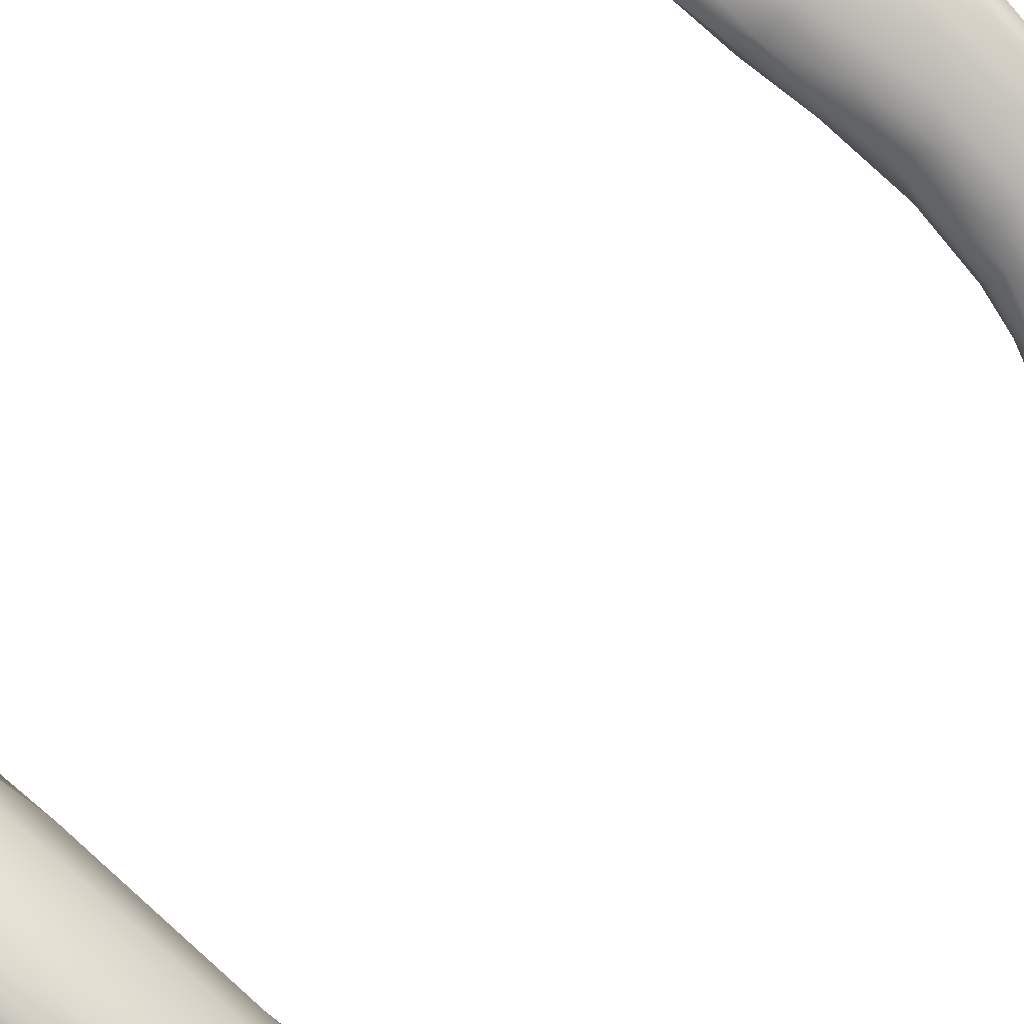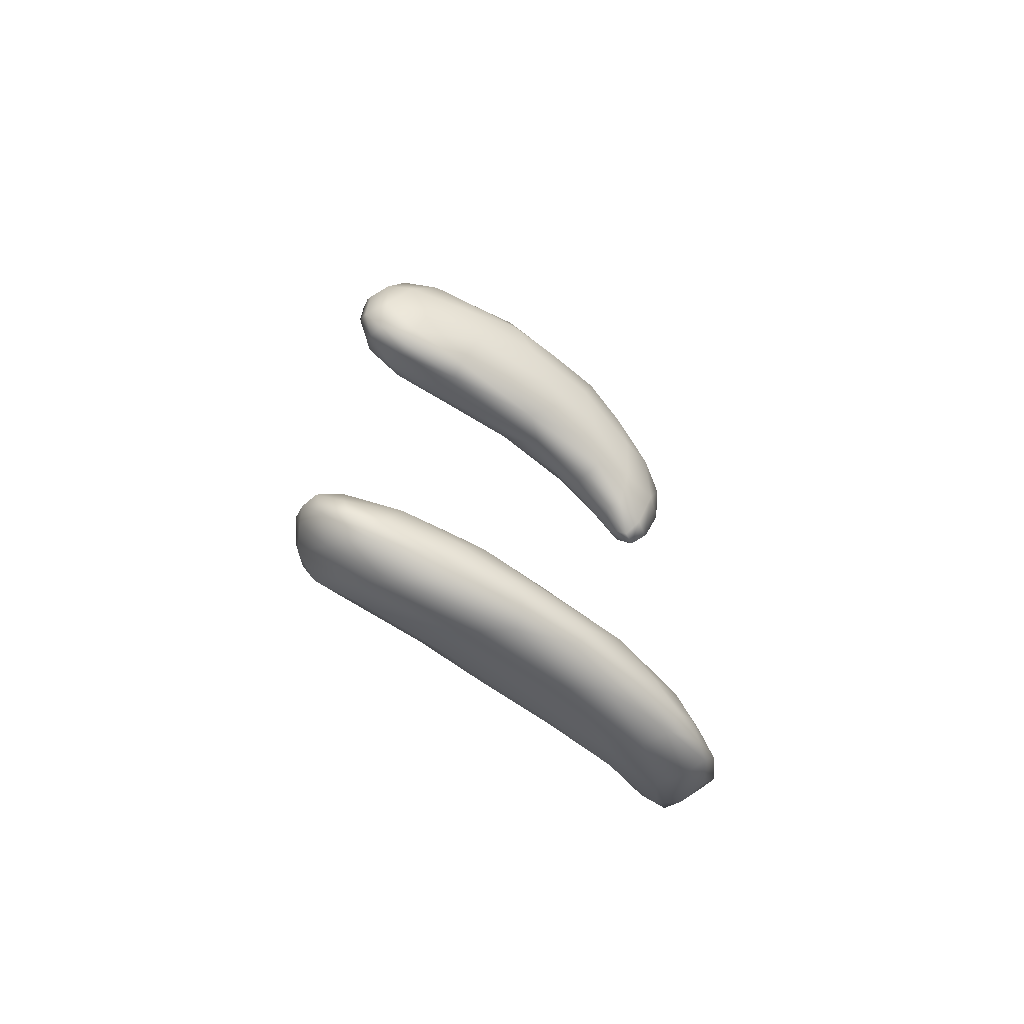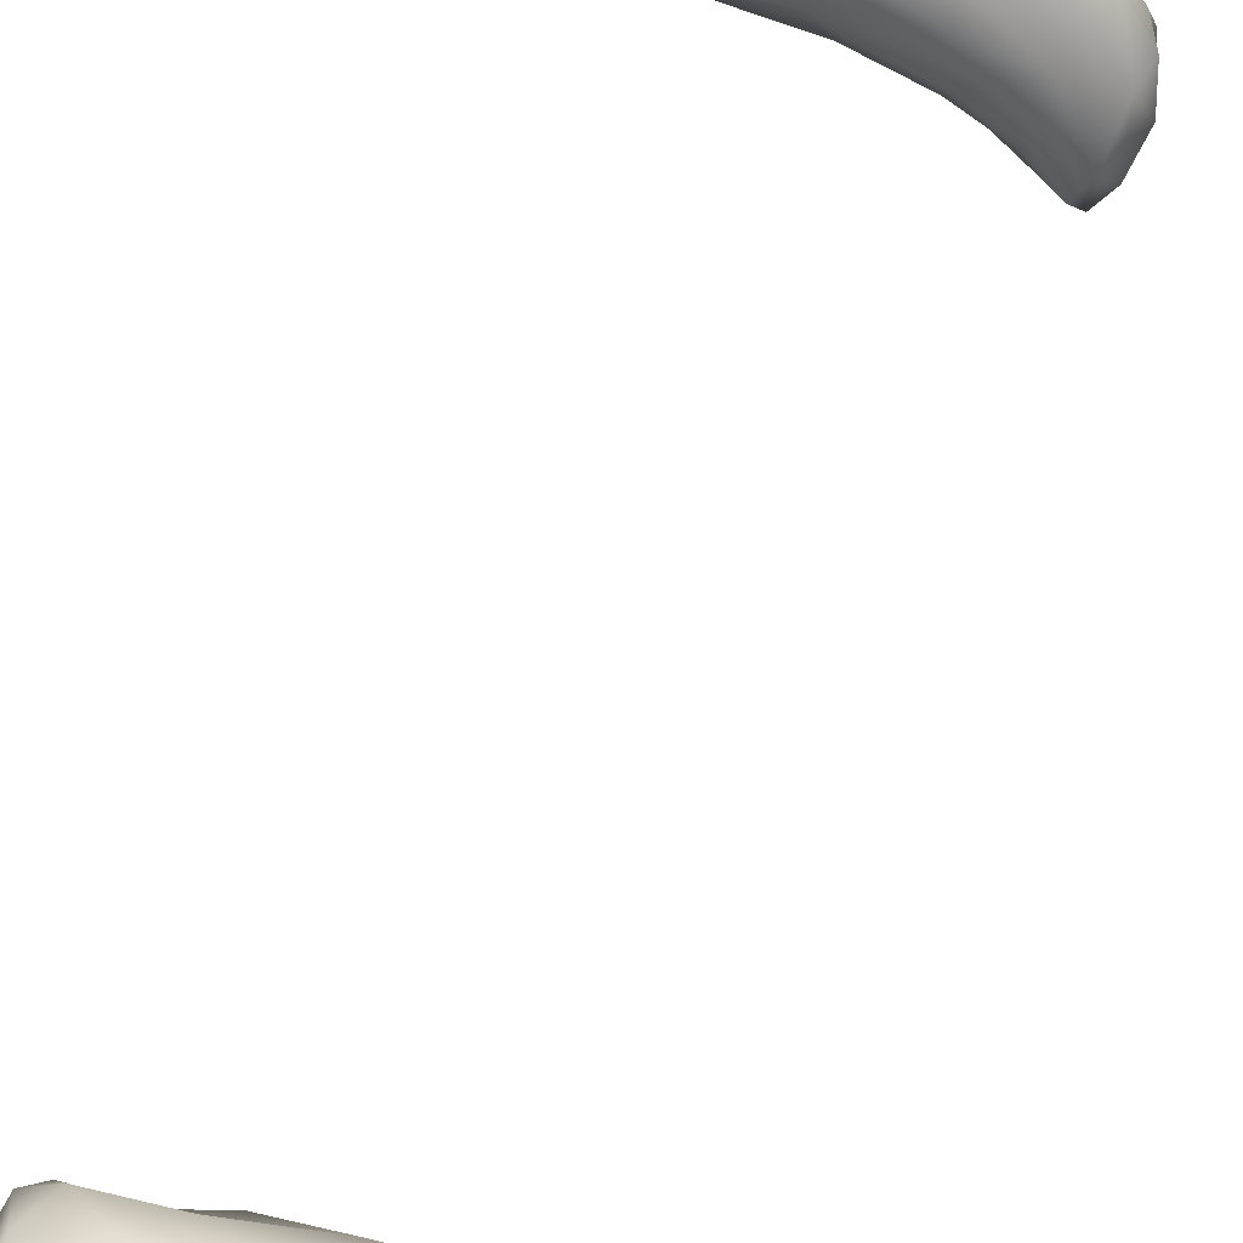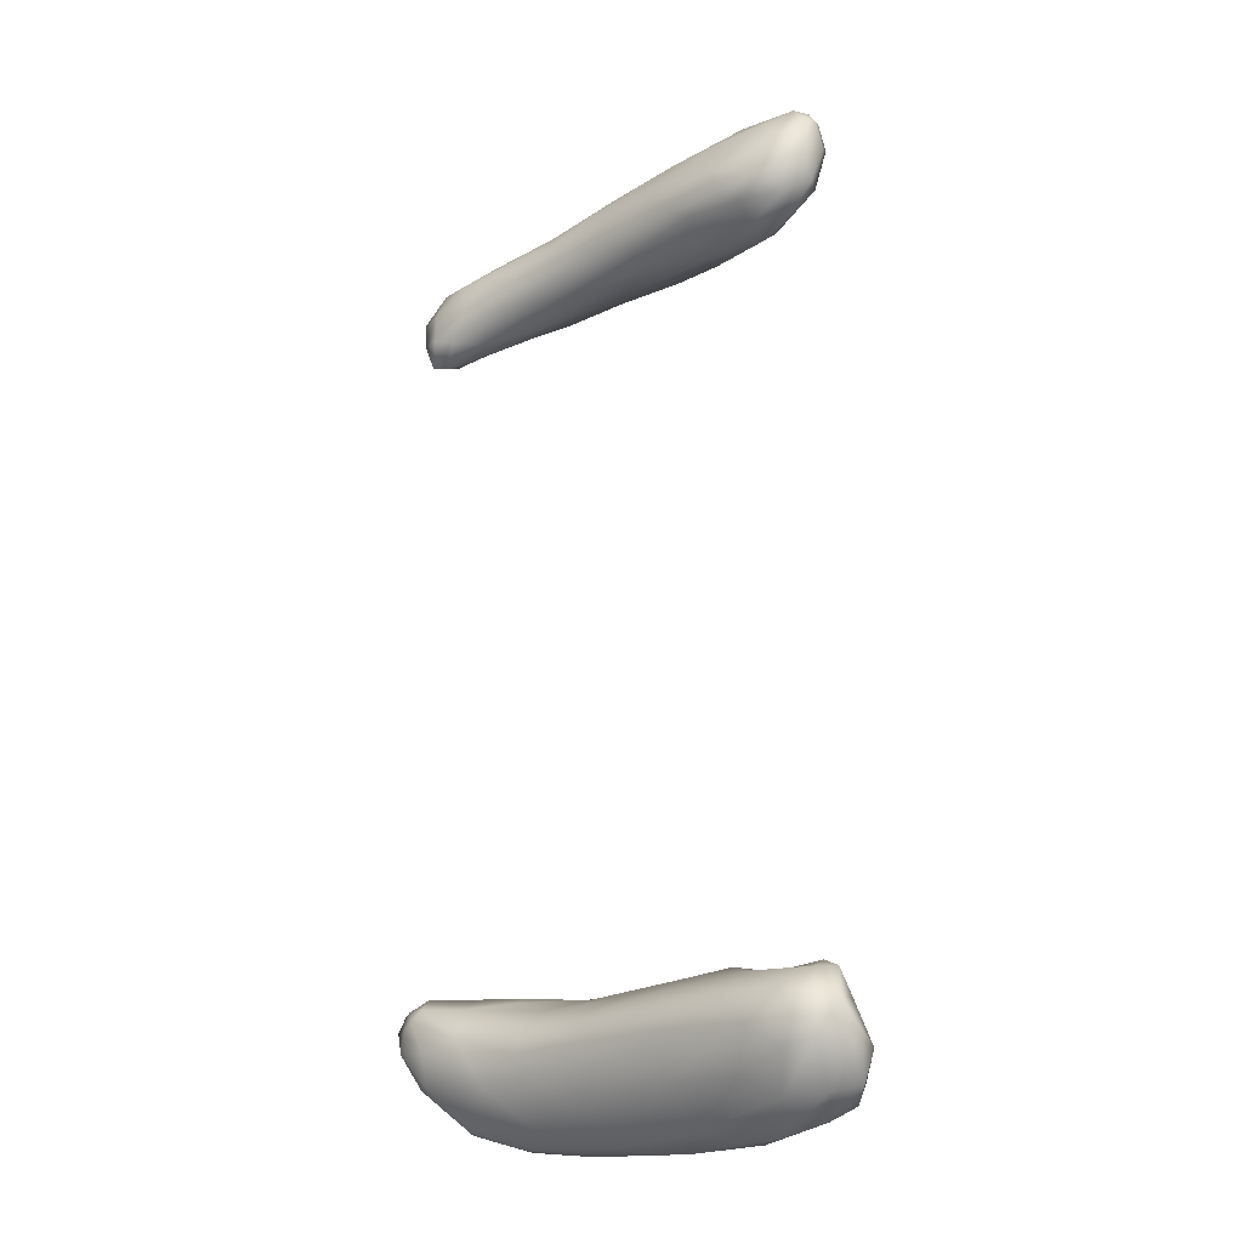
<metadata>
{"format":"obj","ext":"obj","renderer":"f3d","projection":"perspective","resolution":1024,"background":"white","views":[{"elev":59.8,"azim":-140.0,"up":"+Y"},{"elev":-70.7,"azim":162.6,"up":"+Z"},{"elev":69.6,"azim":-168.2,"up":"+Y"},{"elev":-23.5,"azim":58.8,"up":"+Z"}]}
</metadata>
<code>
v 1.11e+04 7142 4784
v 1.089e+04 7117 4791
v 1.102e+04 7169 4789
v 1.116e+04 7192 4803
v 1.078e+04 7036 4809
v 1.071e+04 7050 4809
v 1.098e+04 7075 4808
v 1.078e+04 7116 4807
v 1.117e+04 7100 4827
v 1.122e+04 7148 4832
v 1.089e+04 7158 4806
v 1.124e+04 7196 4845
v 1.103e+04 7196 4811
v 1.12e+04 7214 4822
v 1.114e+04 7219 4829
v 1.062e+04 6971 4826
v 1.059e+04 7004 4831
v 1.083e+04 7009 4834
v 1.069e+04 6951 4845
v 1.097e+04 7009 4873
v 1.112e+04 7054 4862
v 1.067e+04 7073 4826
v 1.058e+04 7033 4847
v 1.077e+04 7134 4836
v 1.091e+04 7181 4832
v 1.121e+04 7222 4855
v 1.057e+04 6888 4866
v 1.053e+04 6922 4860
v 1.051e+04 6956 4862
v 1.077e+04 6942 4876
v 1.053e+04 6989 4859
v 1.122e+04 7062 4890
v 1.126e+04 7099 4902
v 1.063e+04 7071 4863
v 1.127e+04 7149 4893
v 1.101e+04 7209 4849
v 1.05e+04 6838 4930
v 1.054e+04 6825 4924
v 1.064e+04 6875 4915
v 1.048e+04 6894 4913
v 1.048e+04 6945 4910
v 1.117e+04 7034 4926
v 1.055e+04 7011 4885
v 1.071e+04 7111 4893
v 1.086e+04 7169 4871
v 1.126e+04 7205 4897
v 1.112e+04 7220 4896
v 1.077e+04 6917 4920
v 1.09e+04 6960 4912
v 1.058e+04 7035 4920
v 1.127e+04 7172 4914
v 1.097e+04 7195 4897
v 1.122e+04 7209 4924
v 1.051e+04 6793 4982
v 1.045e+04 6876 4976
v 1.102e+04 6989 4940
v 1.085e+04 7144 4940
v 1.056e+04 6807 4977
v 1.046e+04 6833 5002
v 1.073e+04 6889 4952
v 1.085e+04 6936 4956
v 1.047e+04 6910 4996
v 1.051e+04 6974 4941
v 1.125e+04 7062 4936
v 1.065e+04 7045 4967
v 1.128e+04 7132 4960
v 1.125e+04 7174 4966
v 1.103e+04 7186 4952
v 1.062e+04 6837 4993
v 1.045e+04 6861 5024
v 1.054e+04 6975 4976
v 1.127e+04 7087 4964
v 1.115e+04 7183 4981
v 1.049e+04 6798 5023
v 1.055e+04 6792 5030
v 1.045e+04 6842 5037
v 1.074e+04 6900 4992
v 1.097e+04 6970 4979
v 1.084e+04 6937 4982
v 1.112e+04 7020 4982
v 1.122e+04 7064 4981
v 1.076e+04 7061 5012
v 1.052e+04 6793 5020
v 1.098e+04 7141 4998
v 1.126e+04 7141 5011
v 1.061e+04 6855 5045
v 1.056e+04 6807 5051
v 1.085e+04 6950 5003
v 1.099e+04 7008 5015
v 1.057e+04 6958 5026
v 1.124e+04 7114 5011
v 1.122e+04 7153 5023
v 1.047e+04 6818 5056
v 1.074e+04 6936 5027
v 1.087e+04 6997 5027
v 1.099e+04 7055 5042
v 1.068e+04 6977 5053
v 1.113e+04 7071 5024
v 1.096e+04 7081 5043
v 1.11e+04 7138 5023
v 1.051e+04 6804 5054
v 1.048e+04 6867 5047
v 1.066e+04 6931 5057
v 1.079e+04 6994 5042
v 1.066e+04 6940 5063
v 1.123e+04 7138 5027
v 1.054e+04 6825 5072
v 1.059e+04 6889 5071
v 1.056e+04 6900 5063
v 1.107e+04 7083 5045
v 1.114e+04 7111 5026
v 1.053e+04 6846 5058
v 1.052e+04 6834 6292
v 1.05e+04 6812 6298
v 1.049e+04 6866 6314
v 1.056e+04 6821 6327
v 1.053e+04 6799 6336
v 1.047e+04 6831 6327
v 1.049e+04 6797 6342
v 1.058e+04 6872 6325
v 1.055e+04 6896 6323
v 1.065e+04 6938 6336
v 1.046e+04 6820 6378
v 1.045e+04 6866 6387
v 1.047e+04 6912 6390
v 1.067e+04 6905 6352
v 1.055e+04 6953 6367
v 1.115e+04 7117 6321
v 1.102e+04 7072 6334
v 1.102e+04 7111 6339
v 1.116e+04 7088 6338
v 1.123e+04 7135 6349
v 1.115e+04 7152 6352
v 1.064e+04 6866 6367
v 1.063e+04 6965 6347
v 1.078e+04 6963 6360
v 1.067e+04 7014 6367
v 1.082e+04 7032 6351
v 1.091e+04 7014 6353
v 1.106e+04 7039 6350
v 1.118e+04 7050 6367
v 1.124e+04 7100 6368
v 1.09e+04 7106 6365
v 1.127e+04 7143 6391
v 1.1e+04 7160 6394
v 1.123e+04 7181 6406
v 1.048e+04 6802 6396
v 1.053e+04 6802 6392
v 1.06e+04 6829 6387
v 1.073e+04 6912 6379
v 1.095e+04 6989 6373
v 1.086e+04 6946 6407
v 1.107e+04 7013 6377
v 1.115e+04 7023 6387
v 1.124e+04 7061 6399
v 1.077e+04 7067 6379
v 1.112e+04 7192 6414
v 1.046e+04 6915 6438
v 1.105e+04 6994 6399
v 1.066e+04 7043 6404
v 1.128e+04 7116 6434
v 1.08e+04 7106 6411
v 1.046e+04 6839 6446
v 1.045e+04 6878 6440
v 1.069e+04 6878 6413
v 1.101e+04 6977 6430
v 1.057e+04 7010 6437
v 1.114e+04 7020 6440
v 1.125e+04 7081 6468
v 1.086e+04 7158 6461
v 1.104e+04 7205 6469
v 1.118e+04 7216 6473
v 1.051e+04 6828 6452
v 1.057e+04 6831 6443
v 1.062e+04 6848 6431
v 1.077e+04 6915 6455
v 1.089e+04 6952 6452
v 1.07e+04 7095 6470
v 1.127e+04 7170 6462
v 1.124e+04 7201 6489
v 1.065e+04 6874 6460
v 1.05e+04 6972 6466
v 1.128e+04 7128 6506
v 1.128e+04 7151 6507
v 1.091e+04 7190 6509
v 1.046e+04 6892 6485
v 1.048e+04 6931 6480
v 1.086e+04 6963 6496
v 1.101e+04 6991 6474
v 1.112e+04 7040 6508
v 1.12e+04 7080 6516
v 1.06e+04 7044 6499
v 1.049e+04 6882 6495
v 1.059e+04 6892 6495
v 1.073e+04 6938 6500
v 1.053e+04 6988 6512
v 1.069e+04 7103 6523
v 1.08e+04 7149 6525
v 1.112e+04 7223 6530
v 1.12e+04 7212 6530
v 1.05e+04 6930 6511
v 1.084e+04 7002 6542
v 1.101e+04 7029 6531
v 1.125e+04 7126 6540
v 1.124e+04 7183 6534
v 1.092e+04 7188 6552
v 1.102e+04 7206 6528
v 1.063e+04 7053 6542
v 1.113e+04 7099 6562
v 1.126e+04 7152 6536
v 1.057e+04 6949 6530
v 1.069e+04 6980 6539
v 1.058e+04 6990 6532
v 1.094e+04 7070 6573
v 1.073e+04 7112 6550
v 1.082e+04 7142 6561
v 1.103e+04 7202 6560
v 1.113e+04 7194 6565
v 1.066e+04 7023 6552
v 1.078e+04 7046 6565
v 1.077e+04 7094 6565
v 1.095e+04 7158 6573
v 1.095e+04 7107 6584
v 1.105e+04 7109 6585
v 1.12e+04 7154 6557
v 1.107e+04 7135 6570
f 1 2 3
f 4 1 3
f 2 5 6
f 7 5 2
f 1 7 2
f 2 6 8
f 1 9 7
f 1 10 9
f 8 11 2
f 11 3 2
f 10 1 4
f 4 12 10
f 13 3 11
f 3 13 4
f 12 4 14
f 15 4 13
f 14 4 15
f 5 16 6
f 6 16 17
f 18 19 5
f 20 7 21
f 22 17 23
f 6 17 22
f 7 18 5
f 9 21 7
f 6 22 8
f 8 22 24
f 8 24 11
f 11 24 25
f 11 25 13
f 12 14 26
f 26 14 15
f 27 28 16
f 17 28 29
f 16 28 17
f 19 27 16
f 5 19 16
f 19 18 30
f 17 29 31
f 17 31 23
f 20 18 7
f 21 9 32
f 32 9 33
f 22 23 34
f 9 10 33
f 22 34 24
f 12 35 10
f 15 13 36
f 37 27 38
f 27 37 28
f 19 39 27
f 40 29 28
f 30 39 19
f 41 29 40
f 29 41 31
f 20 30 18
f 20 21 42
f 23 31 43
f 23 43 34
f 10 35 33
f 44 24 34
f 24 44 45
f 24 45 25
f 25 45 36
f 13 25 36
f 12 26 46
f 47 15 36
f 15 47 26
f 39 38 27
f 37 40 28
f 39 30 48
f 49 30 20
f 31 41 43
f 42 21 32
f 50 34 43
f 35 12 51
f 51 12 46
f 36 45 52
f 36 52 47
f 47 53 26
f 46 26 53
f 37 38 54
f 49 48 30
f 41 40 55
f 49 20 56
f 34 50 44
f 44 57 45
f 58 54 38
f 58 38 39
f 37 59 40
f 60 39 48
f 60 48 61
f 61 48 49
f 55 62 41
f 61 49 56
f 63 41 62
f 41 63 43
f 42 56 20
f 32 64 42
f 50 43 63
f 32 33 64
f 65 44 50
f 33 35 66
f 35 51 66
f 52 45 57
f 53 67 46
f 67 51 46
f 47 52 68
f 39 69 58
f 39 60 69
f 59 55 40
f 55 70 62
f 63 71 50
f 72 64 33
f 33 66 72
f 44 65 57
f 52 57 68
f 47 68 73
f 47 73 53
f 59 37 74
f 74 37 54
f 58 69 75
f 55 59 76
f 61 77 60
f 61 78 79
f 56 78 61
f 42 80 56
f 42 81 80
f 64 81 42
f 50 71 65
f 72 81 64
f 57 65 82
f 66 51 67
f 73 67 53
f 74 54 83
f 58 83 54
f 58 75 83
f 60 77 69
f 76 70 55
f 77 61 79
f 62 71 63
f 56 80 78
f 82 84 57
f 67 85 66
f 68 57 84
f 69 86 87
f 69 77 86
f 77 79 88
f 78 88 79
f 80 89 78
f 71 90 65
f 72 91 81
f 72 66 91
f 68 84 73
f 73 92 67
f 85 67 92
f 93 59 74
f 69 87 75
f 59 93 76
f 77 94 86
f 88 94 77
f 94 88 95
f 95 88 89
f 88 78 89
f 95 89 96
f 90 97 82
f 80 81 98
f 82 65 90
f 80 98 89
f 81 91 98
f 82 97 99
f 91 66 85
f 84 82 99
f 84 100 73
f 75 101 83
f 75 87 101
f 76 102 70
f 86 94 103
f 102 62 70
f 62 102 90
f 90 71 62
f 94 104 103
f 104 105 103
f 95 104 94
f 96 104 95
f 104 97 105
f 98 96 89
f 97 104 99
f 96 99 104
f 91 85 106
f 84 99 100
f 85 92 106
f 92 73 100
f 101 74 83
f 101 93 74
f 87 107 101
f 87 86 107
f 103 105 108
f 97 90 109
f 108 97 109
f 105 97 108
f 96 98 110
f 110 99 96
f 111 110 98
f 98 91 111
f 111 99 110
f 106 111 91
f 100 99 111
f 106 92 111
f 92 100 111
f 93 102 76
f 86 108 107
f 86 103 108
f 90 102 109
f 101 112 93
f 112 101 107
f 107 108 112
f 112 102 93
f 109 102 112
f 108 109 112
f 113 114 115
f 114 116 117
f 118 114 119
f 113 116 114
f 113 120 116
f 118 115 114
f 113 121 120
f 121 122 120
f 115 121 113
f 117 119 114
f 123 118 119
f 118 123 124
f 118 125 115
f 126 120 122
f 127 121 115
f 128 129 130
f 131 129 128
f 131 128 132
f 132 128 133
f 133 128 130
f 120 134 116
f 126 134 120
f 118 124 125
f 127 115 125
f 127 135 121
f 121 135 122
f 136 126 122
f 127 137 135
f 136 122 138
f 122 135 138
f 139 136 138
f 129 139 138
f 140 139 129
f 140 129 131
f 141 140 131
f 141 131 142
f 129 138 130
f 130 138 143
f 142 131 132
f 142 132 144
f 145 130 143
f 133 146 132
f 132 146 144
f 133 130 145
f 123 119 147
f 117 148 119
f 119 148 147
f 149 117 116
f 149 116 134
f 150 134 126
f 136 150 126
f 136 151 152
f 139 151 136
f 135 137 138
f 140 151 139
f 153 141 154
f 154 141 155
f 156 138 137
f 141 153 140
f 138 156 143
f 141 142 155
f 133 145 157
f 146 133 157
f 117 149 148
f 158 125 124
f 150 136 152
f 151 159 152
f 151 153 159
f 153 151 140
f 137 127 160
f 160 156 137
f 155 142 161
f 156 160 162
f 144 161 142
f 162 143 156
f 162 145 143
f 147 163 123
f 124 123 164
f 123 163 164
f 134 165 149
f 134 150 165
f 150 152 165
f 159 166 152
f 125 167 127
f 153 154 159
f 127 167 160
f 154 155 168
f 169 168 155
f 155 161 169
f 162 170 145
f 157 145 171
f 157 172 146
f 147 173 163
f 148 173 147
f 149 174 148
f 175 149 165
f 124 164 158
f 176 165 152
f 152 177 176
f 152 166 177
f 159 168 166
f 154 168 159
f 162 160 178
f 161 144 179
f 146 179 144
f 145 170 171
f 180 179 146
f 172 180 146
f 148 174 173
f 149 175 174
f 175 165 181
f 158 182 125
f 182 167 125
f 160 167 178
f 161 183 169
f 162 178 170
f 161 179 184
f 185 171 170
f 171 172 157
f 175 181 174
f 163 186 164
f 165 176 181
f 164 187 158
f 176 177 188
f 166 189 177
f 187 182 158
f 168 189 166
f 168 190 189
f 168 191 190
f 168 169 191
f 167 182 192
f 167 192 178
f 183 161 184
f 163 173 193
f 174 194 173
f 174 181 194
f 186 163 193
f 181 176 195
f 164 186 187
f 176 188 195
f 177 189 188
f 196 182 187
f 178 192 197
f 178 197 198
f 178 198 170
f 170 198 185
f 172 171 199
f 180 172 200
f 172 199 200
f 173 194 193
f 186 201 187
f 202 195 188
f 188 189 203
f 203 202 188
f 189 190 203
f 182 196 192
f 169 204 191
f 204 169 183
f 179 205 184
f 185 206 207
f 171 185 207
f 205 179 180
f 171 207 199
f 193 201 186
f 194 181 195
f 187 201 196
f 192 196 208
f 191 209 190
f 192 208 197
f 183 210 204
f 183 184 210
f 205 210 184
f 185 198 206
f 180 200 205
f 193 194 211
f 193 211 201
f 212 211 194
f 194 195 212
f 211 213 201
f 201 213 196
f 202 212 195
f 202 203 214
f 208 196 213
f 190 209 203
f 204 209 191
f 197 208 215
f 197 215 198
f 198 215 216
f 206 198 216
f 207 206 217
f 199 207 217
f 199 217 218
f 199 218 200
f 212 219 211
f 219 213 211
f 208 213 219
f 220 219 212
f 212 202 220
f 202 214 220
f 221 208 219
f 209 214 203
f 215 208 221
f 206 222 217
f 216 222 206
f 205 200 218
f 220 221 219
f 214 223 220
f 224 223 214
f 214 209 224
f 223 221 220
f 216 215 221
f 223 222 221
f 222 216 221
f 209 204 225
f 204 210 225
f 210 205 225
f 217 222 218
f 225 205 218
f 226 222 223
f 224 226 223
f 209 226 224
f 209 225 226
f 218 222 226
f 225 218 226

</code>
